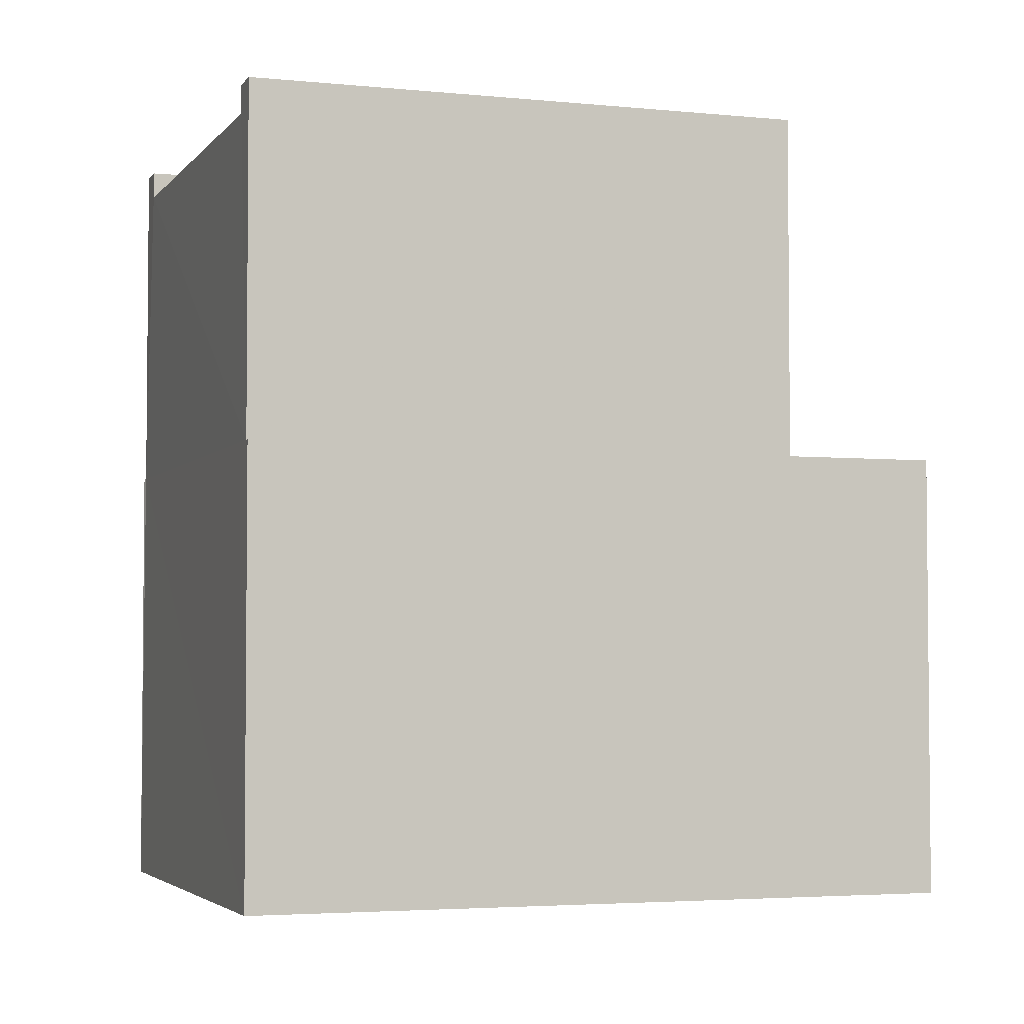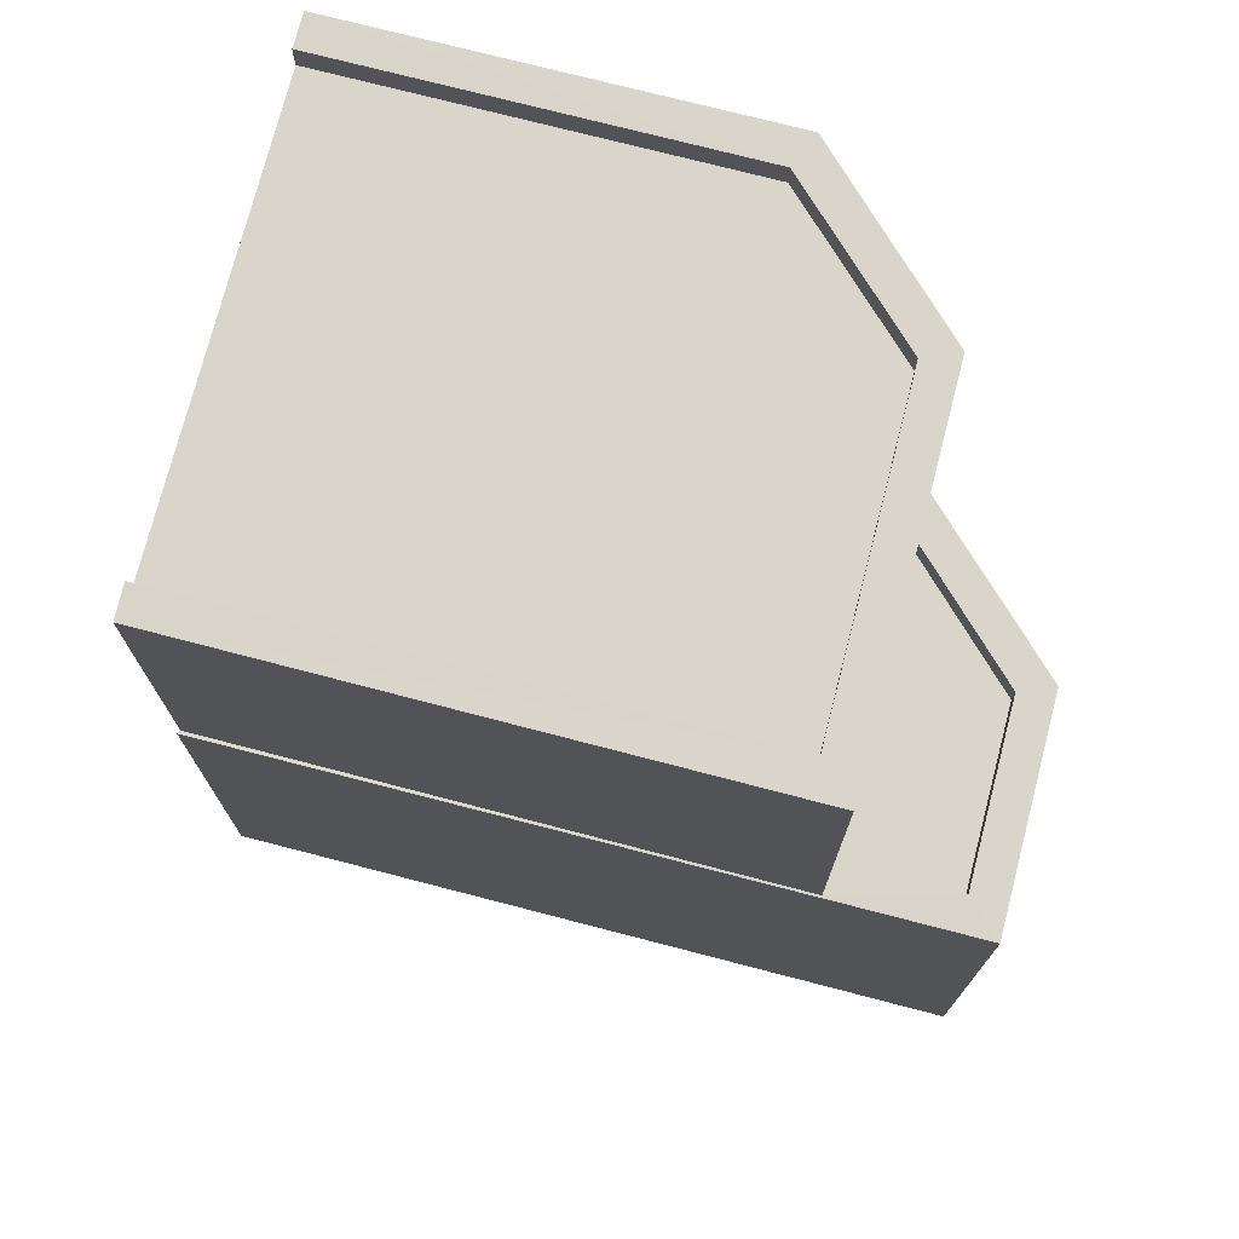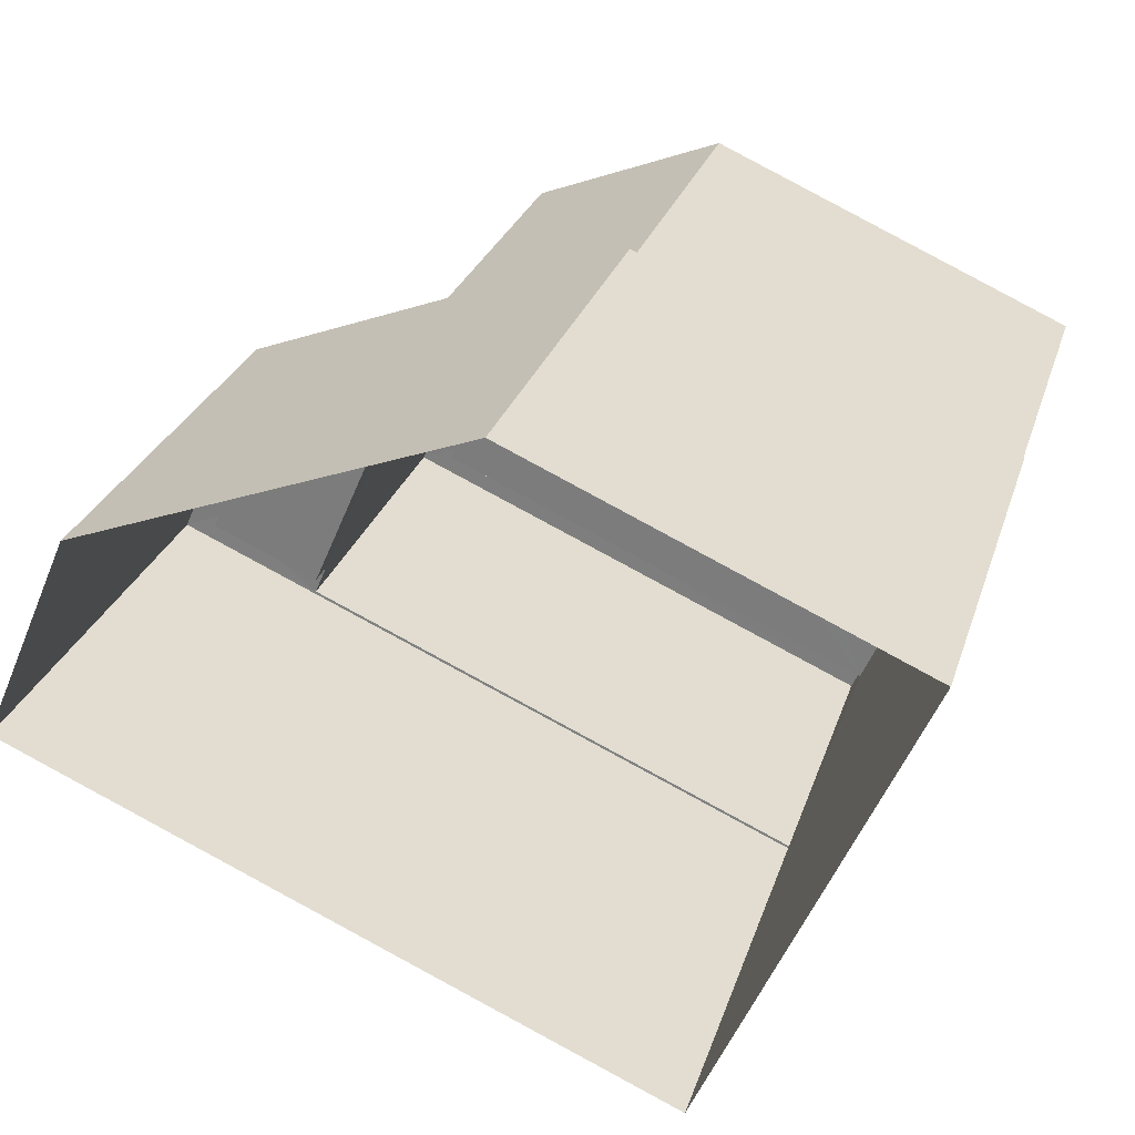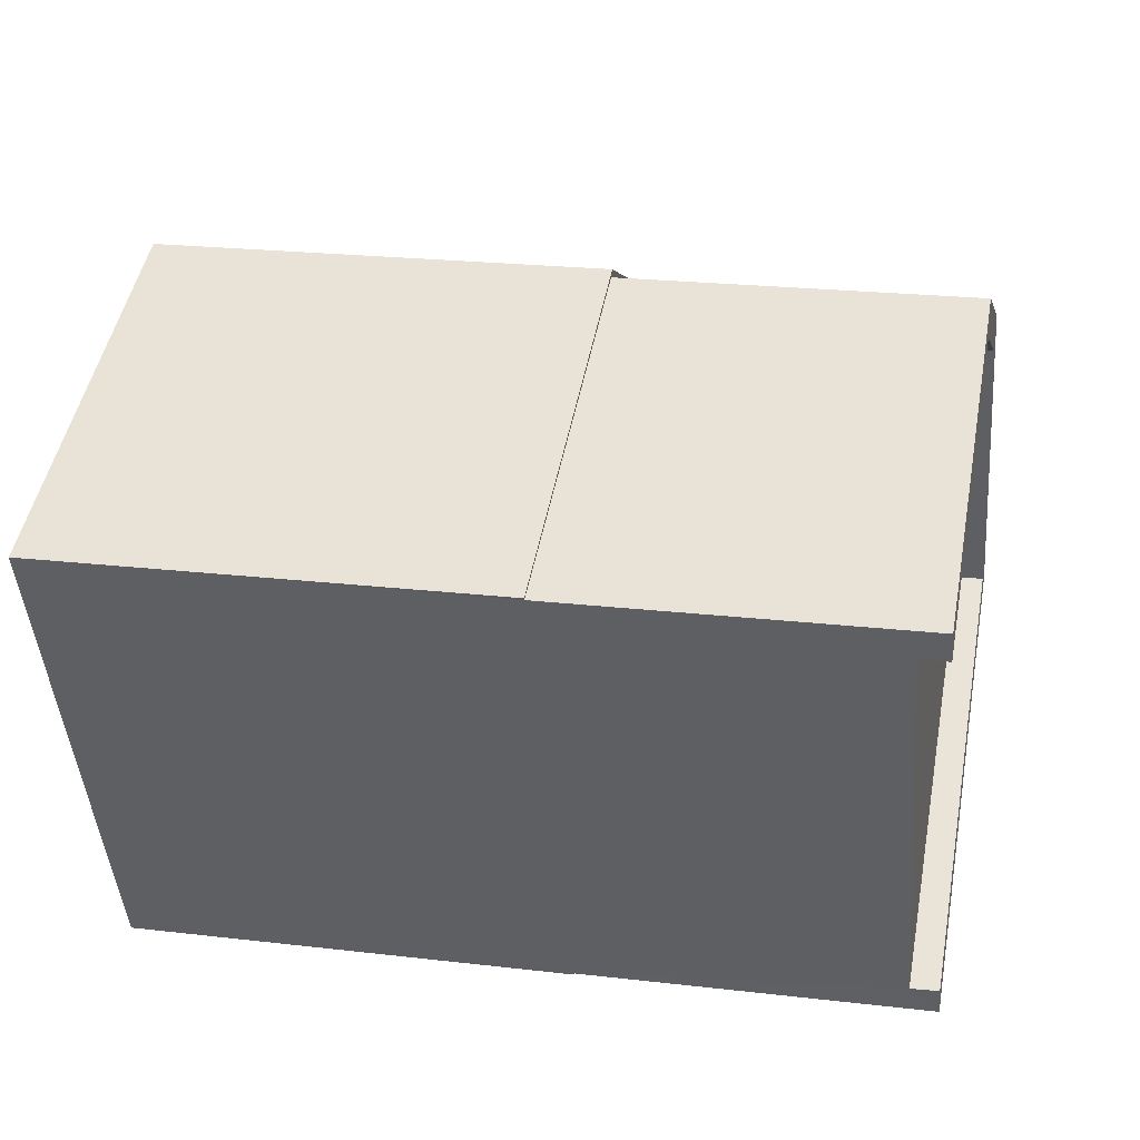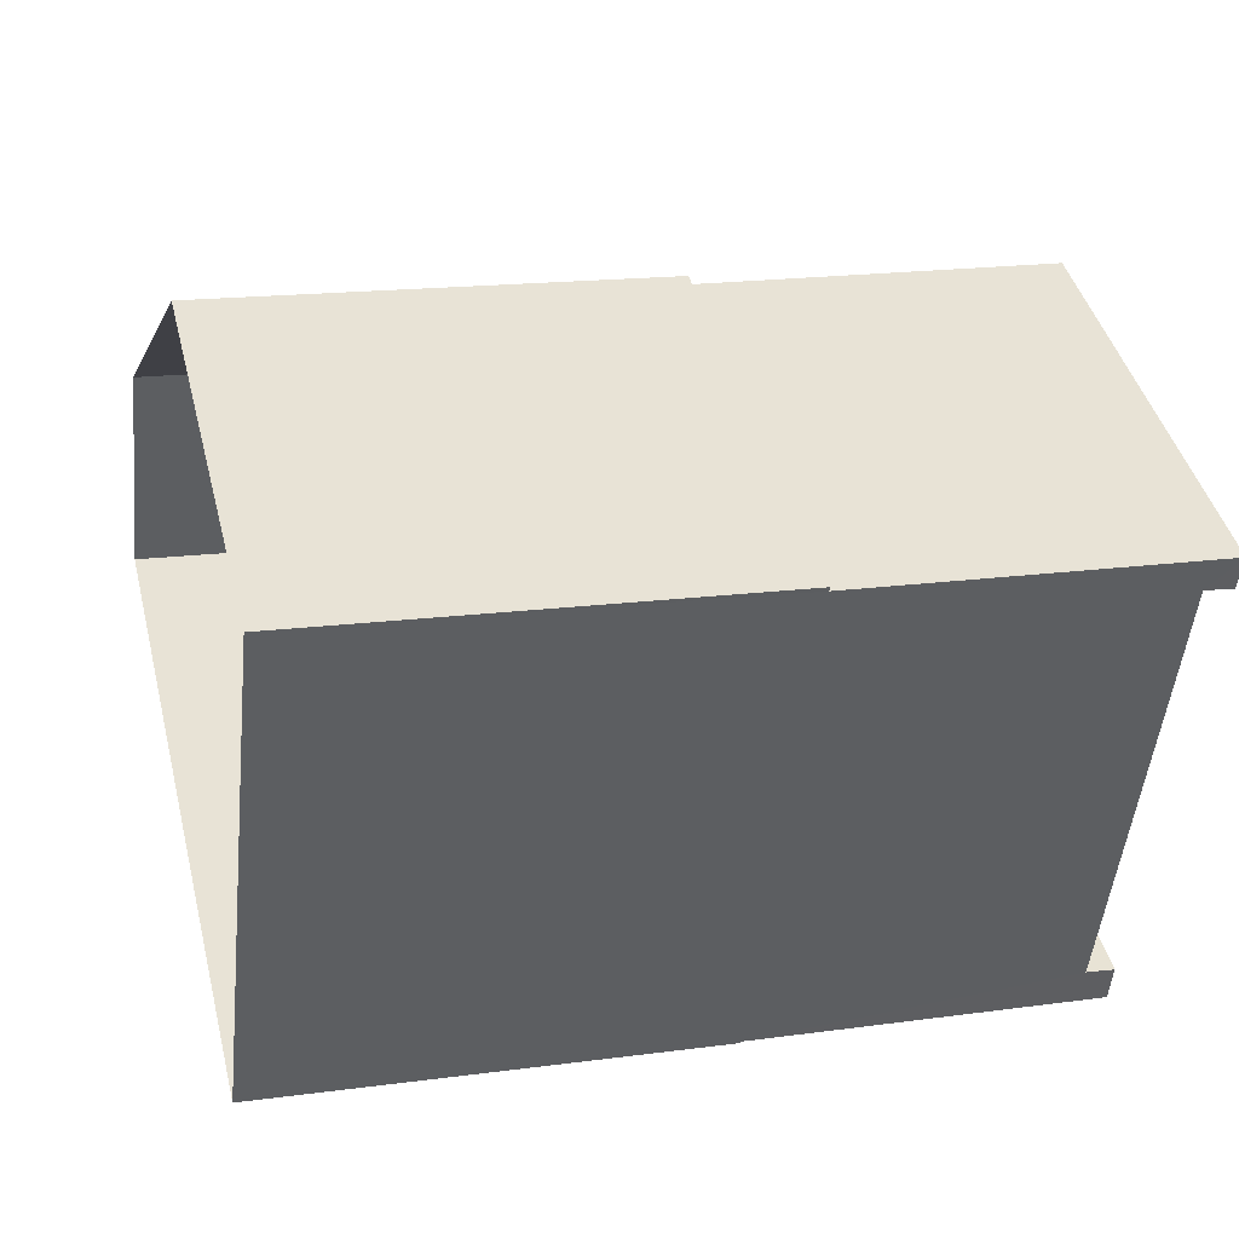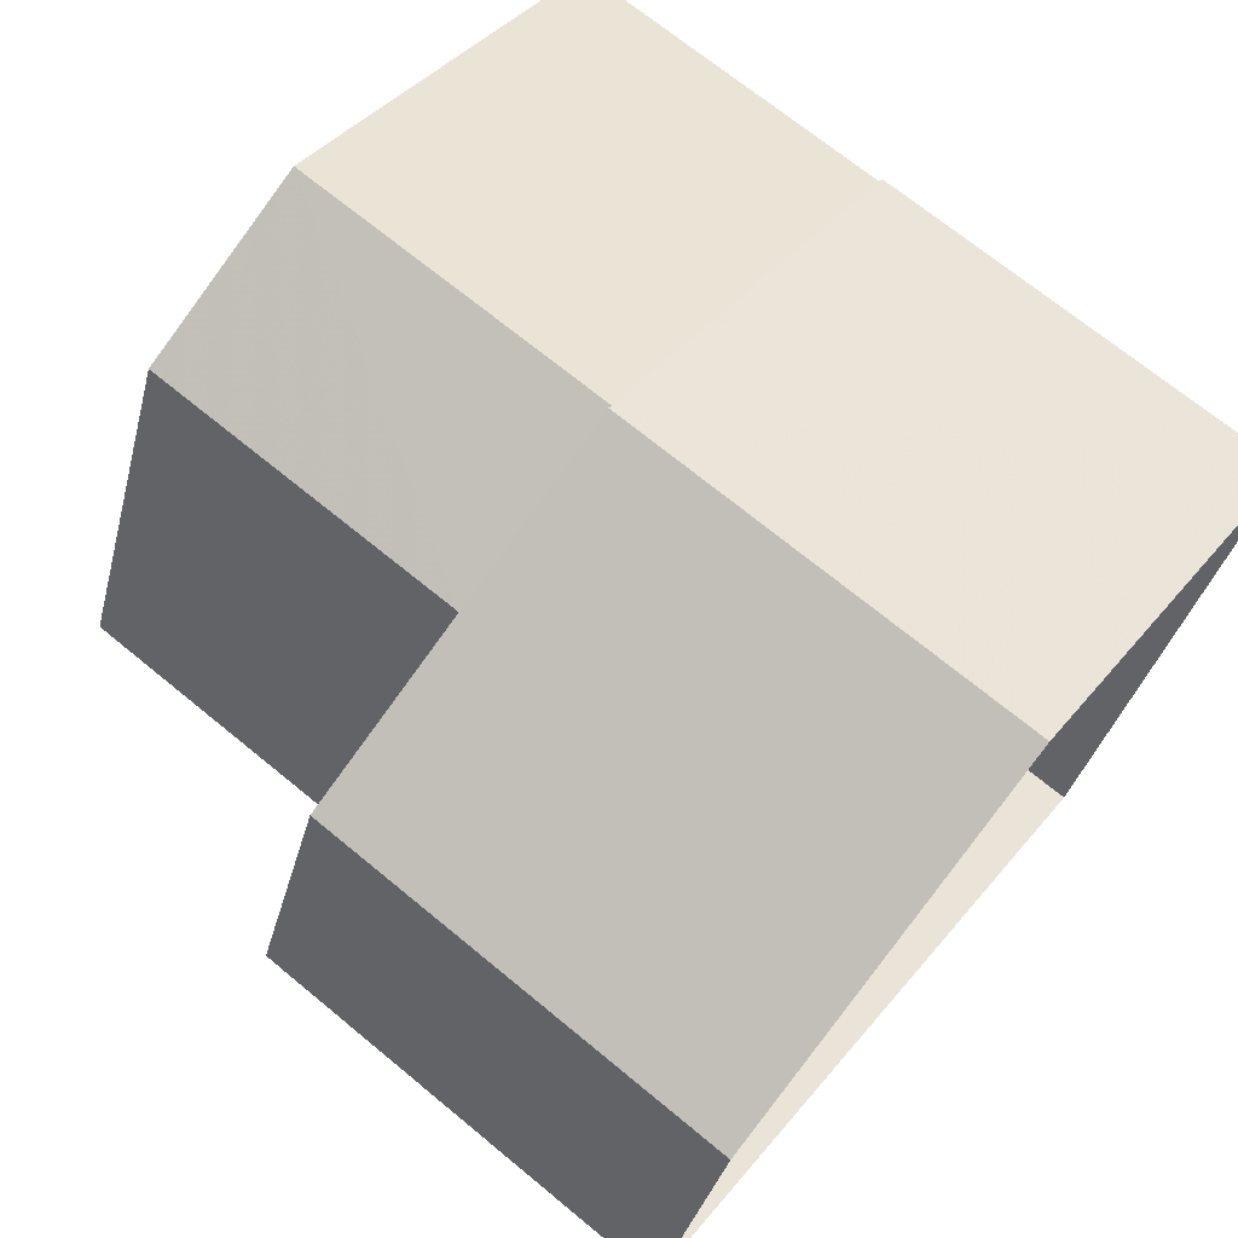
<metadata>
{"format":"obj","ext":"obj","renderer":"f3d","projection":"perspective","resolution":1024,"background":"white","views":[{"elev":-3.6,"azim":4.4,"up":"+Z"},{"elev":74.5,"azim":38.0,"up":"+Z"},{"elev":27.6,"azim":-163.7,"up":"+Y"},{"elev":22.4,"azim":-78.6,"up":"+Y"},{"elev":17.6,"azim":-105.0,"up":"+Y"},{"elev":70.5,"azim":129.4,"up":"+Y"}]}
</metadata>
<code>
v -8.867e+04 -1e+05 2.893
v -8.867e+04 -1e+05 2.893
v -8.867e+04 -1e+05 2.893
v -8.867e+04 -1e+05 2.892
v -8.867e+04 -1e+05 2.893
v -8.867e+04 -1e+05 9.677
v -8.867e+04 -1e+05 9.676
v -8.867e+04 -1e+05 9.677
v -8.867e+04 -1e+05 9.676
v -8.867e+04 -1e+05 9.676
v -8.867e+04 -1e+05 6.597
v -8.867e+04 -1e+05 6.596
v -8.867e+04 -1e+05 6.596
v -8.867e+04 -1e+05 6.596
v -8.867e+04 -1e+05 9.927
v -8.867e+04 -1e+05 9.927
v -8.867e+04 -1e+05 9.927
v -8.867e+04 -1e+05 9.927
v -8.867e+04 -1e+05 9.926
v -8.867e+04 -1e+05 9.926
v -8.867e+04 -1e+05 9.926
v -8.867e+04 -1e+05 9.926
v -8.867e+04 -1e+05 9.926
v -8.867e+04 -1e+05 9.926
v -8.867e+04 -1e+05 6.846
v -8.867e+04 -1e+05 6.846
v -8.867e+04 -1e+05 6.846
v -8.867e+04 -1e+05 6.846
v -8.867e+04 -1e+05 6.847
v -8.867e+04 -1e+05 6.847
v -8.867e+04 -1e+05 6.847
v -8.867e+04 -1e+05 6.846
v -8.867e+04 -1e+05 6.846
v -8.867e+04 -1e+05 6.846
v -8.867e+04 -1e+05 6.846
v -8.867e+04 -1e+05 6.846
v -8.867e+04 -1e+05 6.847
v -8.867e+04 -1e+05 6.846
f 1 2 3
f 3 2 4
f 2 5 4
f 6 7 8
f 7 9 8
f 9 10 8
f 11 12 13
f 14 11 13
f 15 16 17
f 17 16 18
f 15 19 16
f 20 19 21
f 22 23 24
f 24 23 21
f 23 20 21
f 16 19 20
f 25 26 27
f 25 27 28
f 29 30 31
f 28 32 33
f 31 30 34
f 33 35 34
f 32 36 33
f 28 27 32
f 35 37 31
f 33 36 38
f 33 38 35
f 35 31 34
f 23 10 9
f 23 22 10
f 20 7 6
f 16 20 6
f 34 30 2
f 1 34 2
f 20 9 7
f 20 23 9
f 26 21 27
f 26 24 21
f 11 14 36
f 31 37 15
f 37 11 36
f 36 32 19
f 15 36 19
f 15 37 36
f 33 4 28
f 33 3 4
f 3 34 1
f 3 33 34
f 11 35 12
f 11 37 35
f 35 13 12
f 35 38 13
f 28 5 25
f 28 4 5
f 15 17 29
f 31 15 29
f 16 6 8
f 18 16 8
f 14 13 38
f 36 14 38
f 21 19 32
f 27 21 32
f 25 5 26
f 24 26 10
f 22 24 10
f 26 5 2
f 17 18 8
f 29 2 30
f 17 8 29
f 8 10 29
f 10 26 29
f 29 26 2

</code>
